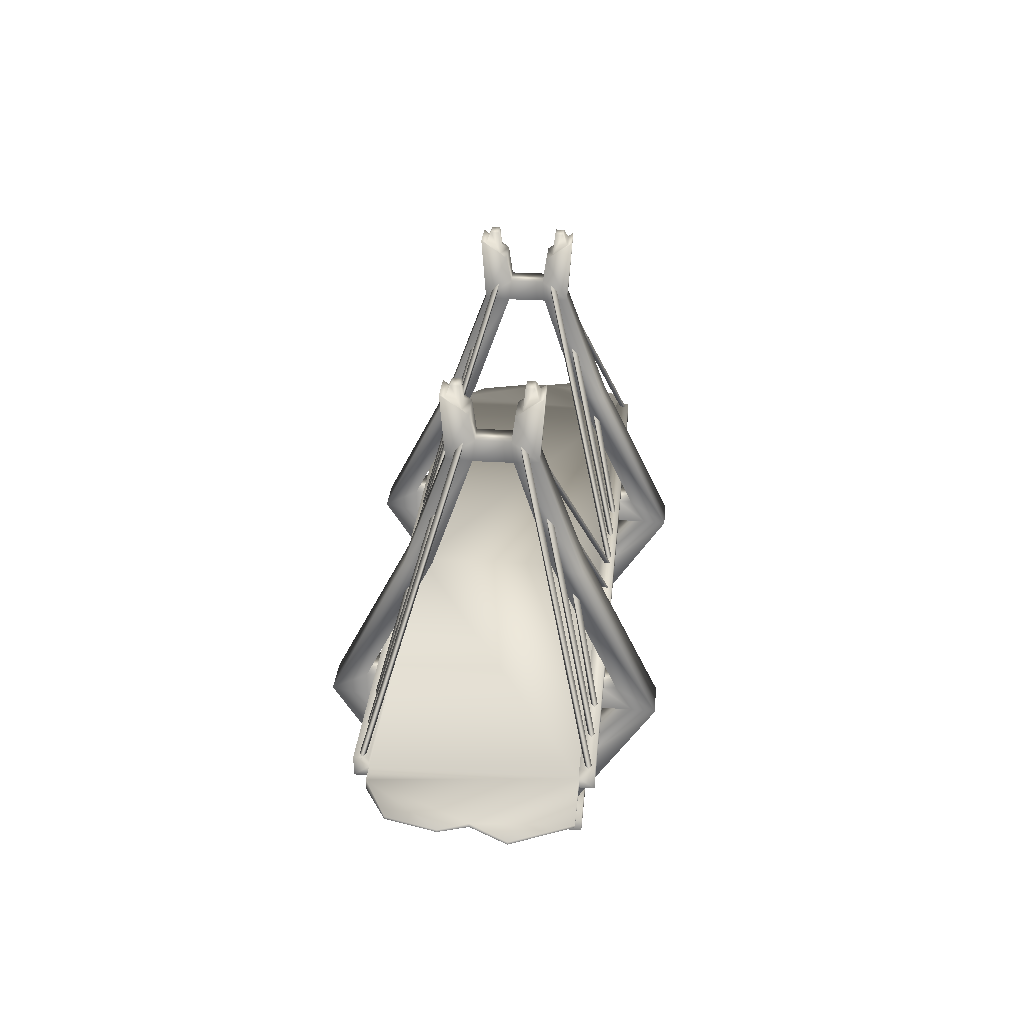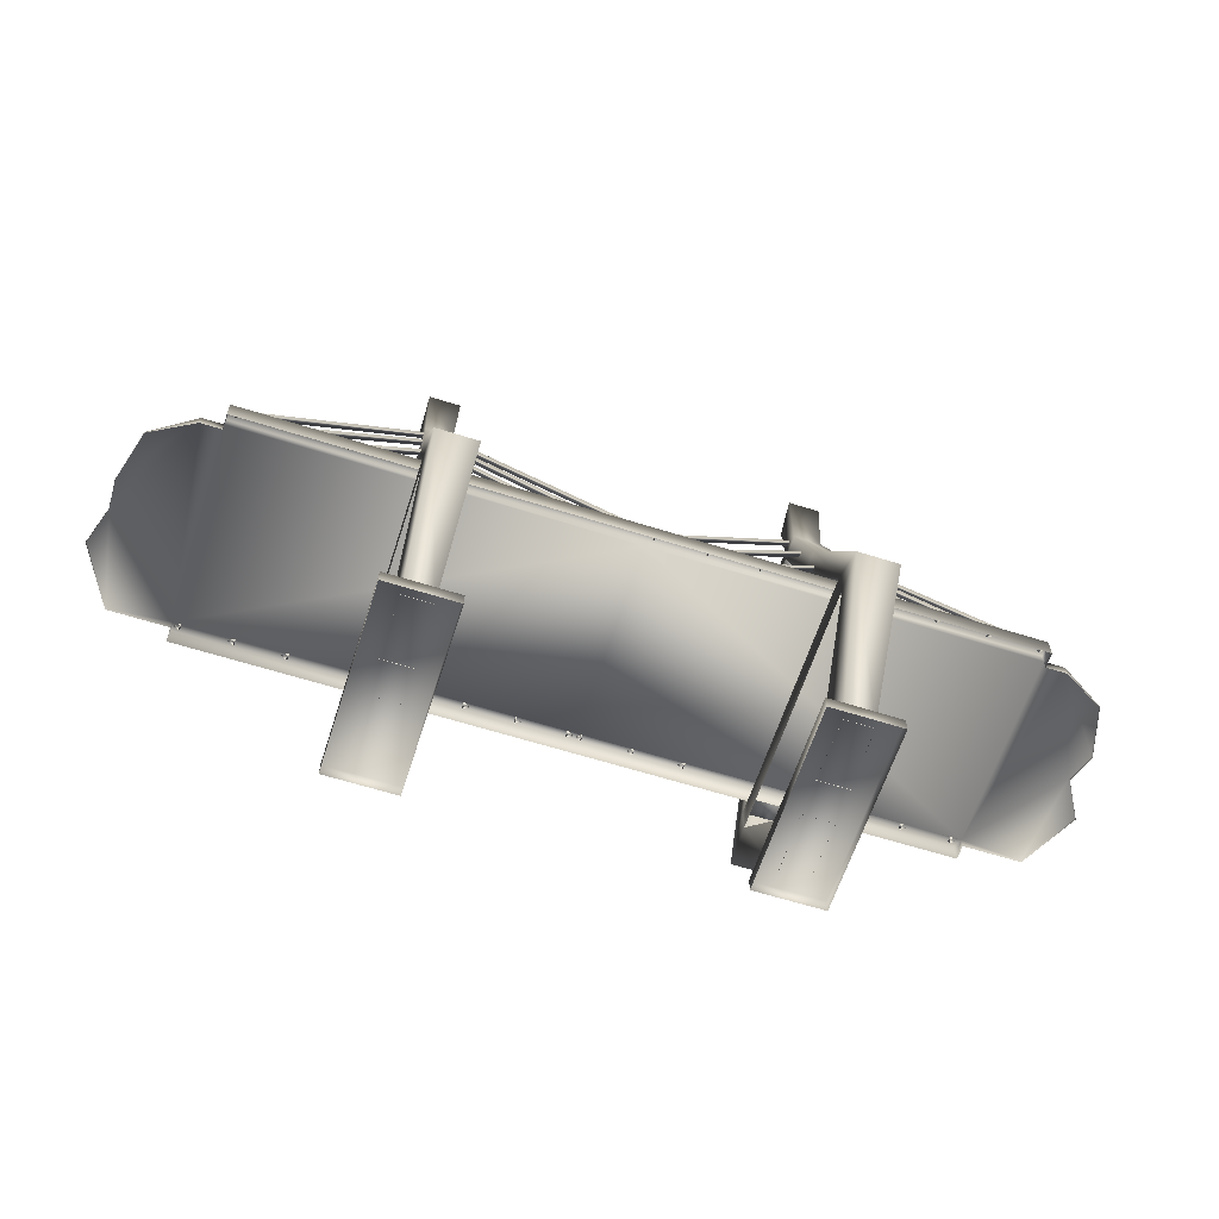
<metadata>
{"format":"obj","ext":"obj","renderer":"f3d","projection":"perspective","resolution":1024,"background":"white","views":[{"elev":30.4,"azim":95.3,"up":"+Y"},{"elev":-62.5,"azim":-17.8,"up":"+Y"}]}
</metadata>
<code>
g febg_lostcity_001_bridge_04
v -6.587 11.6 -0.8533
v -6.737 10.49 -0.7007
v -7.658 10.49 -0.7272
v -7.808 11.6 -0.8533
v -7.73 9.725 -1.745
v -7.73 9.657 -0.8213
v -7.909 5.075 -3.418
v -7.909 5.257 -2.293
v -6.665 9.657 -0.7931
v -6.486 5.257 -2.293
v -6.383 -0.01808 -4.843
v -8.012 -0.01808 -4.843
v -7.985 -1.072 -6.384
v -8.012 -1.005 -4.831
v -6.486 5.075 -3.418
v -6.665 9.725 -1.745
v -6.409 -1.072 -6.384
v -7.808 12.36 -1.926
v -6.587 12.36 -1.926
v -7.745 -6.224 -3.071
v -6.65 -6.224 -3.071
v -7.798 -6.224 -0.6871
v -6.383 -1.005 -5.47
v -6.597 -6.224 -0.6871
v -7.655 11.75 -1.118
v -6.74 11.75 -1.118
v -6.587 11.6 -0.8533
v -7.655 12.22 -1.724
v -6.587 12.36 -1.926
v -6.74 12.22 -1.724
v -6.587 11.6 -0.8533
v -6.74 11.75 -1.118
v -7.655 11.75 -1.118
v -6.898 12.62 -1.201
v -6.74 11.75 -1.118
v -7.498 12.62 -1.201
v -7.655 12.22 -1.724
v -7.498 12.62 -1.536
v -6.74 12.22 -1.724
v -6.898 12.62 -1.536
v -6.74 11.75 -1.118
v -7.658 10.49 0.6727
v -6.737 10.49 0.6462
v -6.587 11.6 0.8513
v -7.808 11.6 0.8513
v -7.73 9.725 1.743
v -7.73 9.657 0.7669
v -7.909 5.075 3.418
v -7.909 5.257 2.293
v -6.665 9.657 0.7386
v -6.486 5.257 2.293
v -6.383 -0.01808 4.995
v -8.012 -0.01808 4.995
v -7.985 -0.7358 6.384
v -8.012 -1.005 4.998
v -6.486 5.075 3.418
v -6.409 -0.7358 6.384
v -6.65 -6.224 3.053
v -7.745 -6.224 3.053
v -7.798 -6.224 0.669
v -6.383 -1.005 4.998
v -6.597 -6.224 0.669
v -6.665 9.725 1.743
v -7.808 12.36 1.924
v -6.587 12.36 1.924
v -7.655 11.75 1.116
v -7.655 12.22 1.722
v -6.587 12.36 1.924
v -6.74 12.22 1.722
v -6.74 11.75 1.116
v -6.587 11.6 0.8513
v -6.74 12.22 1.722
v -6.587 12.36 1.924
v -6.665 9.725 1.743
v -6.587 12.36 1.924
v -6.587 11.6 0.8513
v -6.737 10.49 0.6462
v -6.665 9.657 0.7386
v -6.486 5.075 3.418
v -6.486 5.257 2.293
v -6.409 -0.7358 6.384
v -6.383 -0.01808 4.995
v -6.383 -1.005 4.998
v -6.597 -6.224 0.669
v -6.65 -6.224 3.053
v -6.74 11.75 1.116
v -6.74 12.22 1.722
v -6.898 12.62 1.534
v -6.898 12.62 1.199
v -7.655 11.75 1.116
v -7.498 12.62 1.534
v -6.74 12.22 1.722
v -7.655 12.22 1.722
v -7.498 12.62 1.199
v -7.73 9.657 -0.8213
v -7.658 10.49 -0.7272
v -7.658 10.49 0.6727
v -7.73 9.657 0.7669
v -6.737 10.49 0.6462
v -7.658 10.49 0.6727
v -7.658 10.49 -0.7272
v -6.737 10.49 -0.7007
v -6.665 9.657 0.7386
v -6.665 9.657 -0.7931
v -6.597 -6.224 -0.6871
v -6.409 -1.072 -6.384
v -6.65 -6.224 -3.071
v -6.383 -1.005 -5.47
v -6.383 -0.01808 -4.843
v -6.486 5.257 -2.293
v -6.486 5.075 -3.418
v -6.665 9.657 -0.7931
v -6.665 9.725 -1.745
v -6.737 10.49 -0.7007
v -6.587 11.6 -0.8533
v -6.587 12.36 -1.926
v -6.383 -0.01808 -4.843
v -6.383 -0.01808 -4.268
v -8.012 -0.01808 -4.268
v -8.012 -0.01808 -4.843
v -8.012 -1.005 -4.831
v -8.012 -1.005 4.998
v -8.012 -0.01808 4.353
v -8.012 -0.01808 4.995
v -8.012 -0.01808 4.995
v -8.012 -0.01808 4.353
v -6.383 -0.01808 4.353
v -6.383 -0.01808 4.995
v -6.383 -1.005 4.998
v -6.383 -1.005 -5.47
v -6.383 -0.01808 -4.268
v -6.383 -0.01808 -4.843
v -14.43 0.7499 -4.116
v -7.558 10.69 -0.9476
v -7.592 10.31 -0.9945
v -14.24 0.7157 -3.996
v -7.57 10.37 -1.234
v -14.22 0.7459 -4.236
v -7.558 10.69 -0.9476
v -14.43 0.7499 -4.116
v -12.52 0.7499 -4.116
v -7.628 7.84 -1.91
v -7.662 7.466 -1.957
v -12.33 0.7157 -3.996
v -7.639 7.526 -2.196
v -12.31 0.7459 -4.236
v -7.628 7.84 -1.91
v -12.52 0.7499 -4.116
v -10.63 0.7499 -4.116
v -7.767 4.55 -2.969
v -7.801 4.175 -3.016
v -10.44 0.7157 -3.996
v -7.779 4.236 -3.256
v -10.42 0.7459 -4.236
v -7.767 4.55 -2.969
v -10.63 0.7499 -4.116
v -14.43 0.7499 4.229
v -7.592 10.31 1.108
v -7.558 10.69 1.061
v -14.24 0.7157 4.109
v -7.57 10.37 1.348
v -14.22 0.7459 4.349
v -7.558 10.69 1.061
v -14.43 0.7499 4.229
v -12.52 0.7499 4.229
v -7.662 7.466 2.07
v -7.628 7.84 2.023
v -12.33 0.7157 4.109
v -7.639 7.526 2.31
v -12.31 0.7459 4.349
v -7.628 7.84 2.023
v -12.52 0.7499 4.229
v -10.63 0.7499 4.229
v -7.801 4.175 3.13
v -7.767 4.55 3.083
v -10.44 0.7157 4.109
v -7.779 4.236 3.369
v -10.42 0.7459 4.349
v -7.767 4.55 3.083
v -10.63 0.7499 4.229
v -0.02532 0.7499 -4.116
v -6.861 10.31 -0.9945
v -6.895 10.69 -0.9476
v -0.2116 0.7157 -3.996
v -6.883 10.37 -1.234
v -0.233 0.7459 -4.236
v -6.895 10.69 -0.9476
v -0.02532 0.7499 -4.116
v -1.932 0.7499 -4.116
v -6.792 7.466 -1.957
v -6.826 7.84 -1.91
v -2.119 0.7157 -3.996
v -6.814 7.526 -2.196
v -2.14 0.7459 -4.236
v -6.826 7.84 -1.91
v -1.932 0.7499 -4.116
v -3.827 0.7499 -4.116
v -6.652 4.175 -3.016
v -6.686 4.55 -2.969
v -4.013 0.7157 -3.996
v -6.674 4.236 -3.256
v -4.034 0.7459 -4.236
v -6.686 4.55 -2.969
v -3.827 0.7499 -4.116
v -0.02532 0.7499 4.26
v -6.895 10.69 1.092
v -6.861 10.31 1.139
v -0.2116 0.7157 4.14
v -6.883 10.37 1.379
v -0.233 0.7459 4.38
v -6.895 10.69 1.092
v -0.02532 0.7499 4.26
v -1.932 0.7499 4.26
v -6.826 7.84 2.054
v -6.792 7.466 2.101
v -2.119 0.7157 4.14
v -6.814 7.526 2.341
v -2.14 0.7459 4.38
v -6.826 7.84 2.054
v -1.932 0.7499 4.26
v -3.827 0.7499 4.26
v -6.686 4.55 3.114
v -6.652 4.175 3.161
v -4.013 0.7157 4.14
v -6.674 4.236 3.4
v -4.034 0.7459 4.38
v -6.686 4.55 3.114
v -3.827 0.7499 4.26
v 0.05253 0.7499 -4.116
v 6.922 10.69 -0.9476
v 6.888 10.31 -0.9945
v 0.2388 0.7157 -3.996
v 6.91 10.37 -1.234
v 0.2603 0.7459 -4.236
v 6.922 10.69 -0.9476
v 0.05253 0.7499 -4.116
v 1.96 0.7499 -4.116
v 6.853 7.84 -1.91
v 6.819 7.466 -1.957
v 2.146 0.7157 -3.996
v 6.841 7.526 -2.196
v 2.167 0.7459 -4.236
v 6.853 7.84 -1.91
v 1.96 0.7499 -4.116
v 3.854 0.7499 -4.116
v 6.713 4.55 -2.969
v 6.679 4.175 -3.016
v 4.04 0.7157 -3.996
v 6.701 4.236 -3.256
v 4.062 0.7459 -4.236
v 6.713 4.55 -2.969
v 3.854 0.7499 -4.116
v 0.05253 0.7499 4.17
v 6.888 10.31 1.048
v 6.922 10.69 1.002
v 0.2388 0.7157 4.05
v 6.91 10.37 1.288
v 0.2603 0.7459 4.29
v 6.922 10.69 1.002
v 0.05253 0.7499 4.17
v 1.96 0.7499 4.17
v 6.819 7.466 2.011
v 6.853 7.84 1.964
v 2.146 0.7157 4.05
v 6.841 7.526 2.25
v 2.167 0.7459 4.29
v 6.853 7.84 1.964
v 1.96 0.7499 4.17
v 3.854 0.7499 4.17
v 6.679 4.175 3.07
v 6.713 4.55 3.023
v 4.04 0.7157 4.05
v 6.701 4.236 3.31
v 4.062 0.7459 4.29
v 6.713 4.55 3.023
v 3.854 0.7499 4.17
v 14.46 0.7499 -4.116
v 7.619 10.31 -0.9945
v 7.585 10.69 -0.9476
v 14.27 0.7157 -3.996
v 7.597 10.37 -1.234
v 14.25 0.7459 -4.236
v 7.585 10.69 -0.9476
v 14.46 0.7499 -4.116
v 12.55 0.7499 -4.116
v 7.689 7.466 -1.957
v 7.655 7.84 -1.91
v 12.36 0.7157 -3.996
v 7.667 7.526 -2.196
v 12.34 0.7459 -4.236
v 7.655 7.84 -1.91
v 12.55 0.7499 -4.116
v 10.65 0.7499 -4.116
v 7.829 4.175 -3.016
v 7.795 4.55 -2.969
v 10.47 0.7157 -3.996
v 7.807 4.236 -3.256
v 10.45 0.7459 -4.236
v 7.795 4.55 -2.969
v 10.65 0.7499 -4.116
v 14.5 0.7499 4.162
v 7.628 10.69 0.9941
v 7.662 10.31 1.041
v 14.31 0.7157 4.042
v 7.64 10.37 1.281
v 14.29 0.7459 4.282
v 7.628 10.69 0.9941
v 14.5 0.7499 4.162
v 12.59 0.7499 4.162
v 7.697 7.84 1.956
v 7.731 7.466 2.003
v 12.4 0.7157 4.042
v 7.709 7.526 2.243
v 12.38 0.7459 4.282
v 7.697 7.84 1.956
v 12.59 0.7499 4.162
v 10.7 0.7499 4.162
v 7.837 4.55 3.016
v 7.871 4.175 3.063
v 10.51 0.7157 4.042
v 7.849 4.236 3.302
v 10.49 0.7459 4.282
v 7.837 4.55 3.016
v 10.7 0.7499 4.162
v 7.948 11.6 -0.8533
v 7.797 10.49 -0.7007
v 6.876 10.49 -0.7272
v 6.726 11.6 -0.8533
v 6.804 9.725 -1.745
v 6.804 9.657 -0.8213
v 6.625 5.075 -3.418
v 6.625 5.257 -2.293
v 7.869 9.657 -0.7931
v 8.049 5.257 -2.293
v 8.152 -0.01808 -4.843
v 6.522 -0.01808 -4.843
v 6.549 -1.072 -6.384
v 6.522 -1.005 -4.831
v 8.049 5.075 -3.418
v 7.869 9.725 -1.745
v 8.125 -1.072 -6.384
v 6.726 12.36 -1.926
v 7.948 12.36 -1.926
v 6.789 -6.224 -3.071
v 7.884 -6.224 -3.071
v 6.736 -6.224 -0.6871
v 8.152 -1.005 -5.47
v 7.937 -6.224 -0.6871
v 6.879 11.75 -1.118
v 7.795 11.75 -1.118
v 7.948 11.6 -0.8533
v 6.879 12.22 -1.724
v 7.948 12.36 -1.926
v 7.795 12.22 -1.724
v 7.948 11.6 -0.8533
v 7.795 11.75 -1.118
v 6.879 11.75 -1.118
v 7.637 12.62 -1.201
v 7.795 11.75 -1.118
v 7.037 12.62 -1.201
v 6.879 12.22 -1.724
v 7.037 12.62 -1.536
v 7.795 12.22 -1.724
v 7.637 12.62 -1.536
v 7.795 11.75 -1.118
v 6.876 10.49 0.6727
v 7.797 10.49 0.6462
v 7.948 11.6 0.8513
v 6.726 11.6 0.8513
v 6.804 9.725 1.743
v 6.804 9.657 0.7669
v 6.625 5.075 3.418
v 6.625 5.257 2.293
v 7.869 9.657 0.7386
v 8.048 5.257 2.293
v 8.152 -0.01808 4.995
v 6.522 -0.01808 4.995
v 6.549 -0.7358 6.384
v 6.522 -1.005 4.998
v 8.048 5.075 3.418
v 8.125 -0.7358 6.384
v 7.884 -6.224 3.053
v 6.789 -6.224 3.053
v 6.736 -6.224 0.669
v 8.152 -1.005 4.998
v 7.937 -6.224 0.669
v 7.869 9.725 1.743
v 6.726 12.36 1.924
v 7.948 12.36 1.924
v 6.879 11.75 1.116
v 6.879 12.22 1.722
v 7.948 12.36 1.924
v 7.795 12.22 1.722
v 7.795 11.75 1.116
v 7.948 11.6 0.8513
v 7.795 12.22 1.722
v 7.948 12.36 1.924
v 7.869 9.725 1.743
v 7.948 12.36 1.924
v 7.948 11.6 0.8513
v 7.797 10.49 0.6462
v 7.869 9.657 0.7386
v 8.048 5.075 3.418
v 8.048 5.257 2.293
v 8.125 -0.7358 6.384
v 8.152 -0.01808 4.995
v 8.152 -1.005 4.998
v 7.937 -6.224 0.669
v 7.884 -6.224 3.053
v 7.795 11.75 1.116
v 7.795 12.22 1.722
v 7.637 12.62 1.534
v 7.637 12.62 1.199
v 6.879 11.75 1.116
v 7.037 12.62 1.534
v 7.795 12.22 1.722
v 6.879 12.22 1.722
v 7.037 12.62 1.199
v 6.804 9.657 -0.8213
v 6.876 10.49 -0.7272
v 6.876 10.49 0.6727
v 6.804 9.657 0.7669
v 7.797 10.49 0.6462
v 6.876 10.49 0.6727
v 6.876 10.49 -0.7272
v 7.797 10.49 -0.7007
v 7.869 9.657 0.7386
v 7.869 9.657 -0.7931
v 7.937 -6.224 -0.6871
v 8.125 -1.072 -6.384
v 7.884 -6.224 -3.071
v 8.152 -1.005 -5.47
v 8.152 -0.01808 -4.843
v 8.049 5.257 -2.293
v 8.049 5.075 -3.418
v 7.869 9.657 -0.7931
v 7.869 9.725 -1.745
v 7.797 10.49 -0.7007
v 7.948 11.6 -0.8533
v 7.948 12.36 -1.926
v 8.152 -0.01808 -4.843
v 8.152 -0.01808 -4.2
v 6.522 -0.01808 -4.2
v 6.522 -0.01808 -4.843
v 6.522 -1.005 -4.831
v 6.522 -1.005 4.998
v 6.522 -0.01808 4.371
v 6.522 -0.01808 4.995
v 6.522 -0.01808 4.995
v 6.522 -0.01808 4.371
v 8.152 -0.01808 4.371
v 8.152 -0.01808 4.995
v 8.152 -1.005 4.998
v 8.152 -1.005 -5.47
v 8.152 -0.01808 -4.2
v 8.152 -0.01808 -4.843
v -1.526e-05 0.002748 -4.349
v -1.526e-05 0.8067 -4.349
v -14.49 0.8067 -4.349
v -14.49 0.002748 -4.349
v -14.49 0.4117 -3.781
v -14.49 0.00186 -3.781
v -14.49 0.8067 -3.781
v -1.526e-05 0.8067 -3.781
v -1.526e-05 0.4117 -3.781
v -1.526e-05 0.4116 3.892
v -16.75 0.09172 -3.781
v -16.75 0.00186 -3.781
v -17.9 0.1089 -1.502
v -17.9 0.00186 -1.502
v -17.42 0.1491 -0.06386
v -15.28 0.413 3.892
v -17.42 0.00186 -0.06386
v -17.45 0.09384 1.041
v -17.45 0.00186 1.041
v -16.9 0.09381 2.99
v -16.9 0.00186 2.99
v -15.28 0.00186 3.892
v -14.49 0.00186 3.892
v -14.49 0.4116 3.892
v -14.49 0.002748 4.465
v -14.49 0.8058 3.892
v -1.526e-05 0.8058 3.892
v -1.526e-05 0.8058 4.465
v -14.49 0.8058 4.465
v -1.526e-05 0.002748 4.465
v 14.49 0.8067 -3.781
v -1.526e-05 0.4117 -3.781
v -1.526e-05 0.8067 -3.781
v -1.526e-05 0.8067 -4.349
v 14.49 0.4117 -3.781
v -1.526e-05 0.4116 3.892
v 14.49 0.8067 -4.349
v -1.526e-05 0.002748 -4.349
v 14.49 0.002748 -4.349
v 14.49 0.00186 -3.781
v 16.75 0.09172 -3.781
v 16.75 0.00186 -3.781
v 17.9 0.1089 -1.502
v 17.9 0.00186 -1.502
v 17.07 0.1491 -0.06386
v 15.28 0.413 3.892
v 17.07 0.00186 -0.06386
v 17.45 0.09384 1.041
v 17.45 0.00186 1.041
v 16.9 0.09381 2.99
v 16.9 0.00186 2.99
v 15.28 0.00186 3.892
v 14.49 0.00186 3.892
v 14.49 0.4116 3.892
v 14.49 0.002748 4.465
v 14.49 0.8058 3.892
v -1.526e-05 0.8058 3.892
v -1.526e-05 0.8058 4.465
v 14.49 0.8058 4.465
v -1.526e-05 0.002748 4.465
v 8.692 -6.214 -3.63
v 8.692 -6.781 -3.63
v 8.692 -6.781 3.63
v 5.982 -6.214 -3.63
v 5.982 -6.781 -3.63
v 5.982 -6.214 3.63
v 5.982 -6.781 3.63
v 8.692 -6.214 3.63
v -5.843 -6.214 -3.63
v -5.843 -6.781 -3.63
v -5.843 -6.781 3.63
v -8.552 -6.214 -3.63
v -8.552 -6.781 -3.63
v -8.552 -6.214 3.63
v -8.552 -6.781 3.63
v -5.843 -6.214 3.63
g febg_lostcity_001_bridge_04_0
f 3 2 1
f 4 3 1
f 4 5 3
f 3 5 6
f 5 7 6
f 7 8 6
f 6 8 9
f 8 10 9
f 10 8 11
f 8 12 11
f 8 7 12
f 7 13 12
f 12 13 14
f 15 7 5
f 7 15 13
f 16 15 5
f 15 17 13
f 16 5 18
f 18 5 4
f 19 16 18
f 13 17 20
f 14 13 20
f 17 21 20
f 22 14 20
f 23 14 22
f 24 23 22
f 4 25 18
f 26 25 4
f 27 26 4
f 25 28 18
f 18 28 29
f 28 30 29
f 29 30 31
f 30 32 31
f 35 34 33
f 34 36 33
f 33 36 37
f 36 38 37
f 38 36 34
f 37 38 39
f 40 38 34
f 38 40 39
f 40 34 41
f 39 40 41
f 44 43 42
f 45 44 42
f 46 45 42
f 46 42 47
f 46 47 48
f 47 49 48
f 47 50 49
f 50 51 49
f 51 52 49
f 52 53 49
f 49 53 48
f 53 54 48
f 54 53 55
f 46 48 56
f 48 54 56
f 54 57 56
f 58 57 54
f 59 58 54
f 59 54 55
f 60 59 55
f 60 55 61
f 62 60 61
f 63 46 56
f 64 46 63
f 65 64 63
f 64 45 46
f 66 45 64
f 67 66 64
f 67 64 68
f 69 67 68
f 66 70 45
f 70 71 45
f 70 72 71
f 72 73 71
f 76 75 74
f 77 76 74
f 77 74 78
f 78 74 79
f 80 78 79
f 79 81 80
f 81 82 80
f 81 83 82
f 84 83 81
f 85 84 81
f 88 87 86
f 89 88 86
f 89 86 90
f 88 89 91
f 88 91 92
f 91 93 92
f 94 90 93
f 94 89 90
f 89 94 91
f 91 94 93
f 97 96 95
f 98 97 95
f 101 100 99
f 102 101 99
f 99 103 102
f 103 104 102
f 107 106 105
f 106 108 105
f 109 108 106
f 110 109 106
f 111 110 106
f 112 110 111
f 113 112 111
f 114 112 113
f 115 114 113
f 116 115 113
f 119 118 117
f 120 119 117
f 120 121 119
f 119 121 122
f 123 119 122
f 124 123 122
f 127 126 125
f 128 127 125
f 128 129 127
f 127 129 130
f 131 127 130
f 132 131 130
f 135 134 133
f 136 135 133
f 137 135 136
f 138 137 136
f 139 137 138
f 140 139 138
f 143 142 141
f 144 143 141
f 145 143 144
f 146 145 144
f 147 145 146
f 148 147 146
f 151 150 149
f 152 151 149
f 153 151 152
f 154 153 152
f 155 153 154
f 156 155 154
f 159 158 157
f 158 160 157
f 158 161 160
f 161 162 160
f 161 163 162
f 163 164 162
f 167 166 165
f 166 168 165
f 166 169 168
f 169 170 168
f 169 171 170
f 171 172 170
f 175 174 173
f 174 176 173
f 174 177 176
f 177 178 176
f 177 179 178
f 179 180 178
f 183 182 181
f 182 184 181
f 182 185 184
f 185 186 184
f 185 187 186
f 187 188 186
f 191 190 189
f 190 192 189
f 190 193 192
f 193 194 192
f 193 195 194
f 195 196 194
f 199 198 197
f 198 200 197
f 198 201 200
f 201 202 200
f 201 203 202
f 203 204 202
f 207 206 205
f 208 207 205
f 209 207 208
f 210 209 208
f 211 209 210
f 212 211 210
f 215 214 213
f 216 215 213
f 217 215 216
f 218 217 216
f 219 217 218
f 220 219 218
f 223 222 221
f 224 223 221
f 225 223 224
f 226 225 224
f 227 225 226
f 228 227 226
f 231 230 229
f 232 231 229
f 233 231 232
f 234 233 232
f 235 233 234
f 236 235 234
f 239 238 237
f 240 239 237
f 241 239 240
f 242 241 240
f 243 241 242
f 244 243 242
f 247 246 245
f 248 247 245
f 249 247 248
f 250 249 248
f 251 249 250
f 252 251 250
f 255 254 253
f 254 256 253
f 254 257 256
f 257 258 256
f 257 259 258
f 259 260 258
f 263 262 261
f 262 264 261
f 262 265 264
f 265 266 264
f 265 267 266
f 267 268 266
f 271 270 269
f 270 272 269
f 270 273 272
f 273 274 272
f 273 275 274
f 275 276 274
f 279 278 277
f 278 280 277
f 278 281 280
f 281 282 280
f 281 283 282
f 283 284 282
f 287 286 285
f 286 288 285
f 286 289 288
f 289 290 288
f 289 291 290
f 291 292 290
f 295 294 293
f 294 296 293
f 294 297 296
f 297 298 296
f 297 299 298
f 299 300 298
f 303 302 301
f 304 303 301
f 305 303 304
f 306 305 304
f 307 305 306
f 308 307 306
f 311 310 309
f 312 311 309
f 313 311 312
f 314 313 312
f 315 313 314
f 316 315 314
f 319 318 317
f 320 319 317
f 321 319 320
f 322 321 320
f 323 321 322
f 324 323 322
f 327 326 325
f 328 327 325
f 328 329 327
f 327 329 330
f 329 331 330
f 331 332 330
f 330 332 333
f 332 334 333
f 334 332 335
f 332 336 335
f 332 331 336
f 331 337 336
f 336 337 338
f 339 331 329
f 331 339 337
f 340 339 329
f 339 341 337
f 340 329 342
f 342 329 328
f 343 340 342
f 337 341 344
f 338 337 344
f 341 345 344
f 346 338 344
f 347 338 346
f 348 347 346
f 328 349 342
f 350 349 328
f 351 350 328
f 349 352 342
f 342 352 353
f 352 354 353
f 353 354 355
f 354 356 355
f 359 358 357
f 358 360 357
f 357 360 361
f 360 362 361
f 362 360 358
f 361 362 363
f 364 362 358
f 362 364 363
f 364 358 365
f 363 364 365
f 368 367 366
f 369 368 366
f 370 369 366
f 370 366 371
f 370 371 372
f 371 373 372
f 371 374 373
f 374 375 373
f 375 376 373
f 376 377 373
f 373 377 372
f 377 378 372
f 378 377 379
f 370 372 380
f 372 378 380
f 378 381 380
f 382 381 378
f 383 382 378
f 383 378 379
f 384 383 379
f 384 379 385
f 386 384 385
f 387 370 380
f 388 370 387
f 389 388 387
f 388 369 370
f 390 369 388
f 391 390 388
f 391 388 392
f 393 391 392
f 390 394 369
f 394 395 369
f 394 396 395
f 396 397 395
f 400 399 398
f 401 400 398
f 401 398 402
f 402 398 403
f 404 402 403
f 403 405 404
f 405 406 404
f 405 407 406
f 408 407 405
f 409 408 405
f 412 411 410
f 413 412 410
f 413 410 414
f 412 413 415
f 412 415 416
f 415 417 416
f 418 414 417
f 418 413 414
f 413 418 415
f 415 418 417
f 421 420 419
f 422 421 419
f 425 424 423
f 426 425 423
f 423 427 426
f 427 428 426
f 431 430 429
f 430 432 429
f 433 432 430
f 434 433 430
f 435 434 430
f 436 434 435
f 437 436 435
f 438 436 437
f 439 438 437
f 440 439 437
f 443 442 441
f 444 443 441
f 444 445 443
f 443 445 446
f 447 443 446
f 448 447 446
f 451 450 449
f 452 451 449
f 452 453 451
f 451 453 454
f 455 451 454
f 456 455 454
f 459 458 457
f 460 459 457
f 461 459 460
f 462 461 460
f 459 461 463
f 459 463 458
f 463 464 458
f 464 463 465
f 463 461 465
f 465 461 466
f 467 461 462
f 468 467 462
f 469 467 468
f 470 469 468
f 467 469 471
f 471 469 470
f 467 471 461
f 471 472 461
f 473 471 470
f 474 471 473
f 471 474 472
f 475 474 473
f 476 474 475
f 474 476 472
f 477 476 475
f 472 476 477
f 478 472 477
f 472 478 479
f 472 480 461
f 472 479 480
f 461 480 466
f 481 480 479
f 480 482 466
f 482 483 466
f 483 482 484
f 481 485 480
f 482 480 485
f 482 485 484
f 485 481 486
f 484 485 486
f 489 488 487
f 490 489 487
f 488 491 487
f 488 492 491
f 491 493 487
f 493 490 487
f 494 490 493
f 495 494 493
f 493 491 495
f 491 496 495
f 491 497 496
f 497 498 496
f 498 497 499
f 500 498 499
f 499 497 501
f 500 499 501
f 501 497 491
f 502 501 491
f 503 500 501
f 503 501 504
f 504 501 502
f 505 503 504
f 505 504 506
f 506 504 502
f 507 505 506
f 507 506 502
f 508 507 502
f 508 502 509
f 510 502 491
f 509 502 510
f 492 510 491
f 510 511 509
f 510 492 512
f 492 513 512
f 513 514 512
f 515 511 510
f 510 512 515
f 514 515 512
f 516 511 515
f 514 516 515
f 519 518 517
f 517 518 520
f 518 521 520
f 520 521 522
f 517 520 522
f 521 523 522
f 524 519 517
f 524 517 522
f 523 519 524
f 522 523 524
f 527 526 525
f 525 526 528
f 526 529 528
f 528 529 530
f 525 528 530
f 529 531 530
f 532 527 525
f 532 525 530
f 531 527 532
f 530 531 532

</code>
